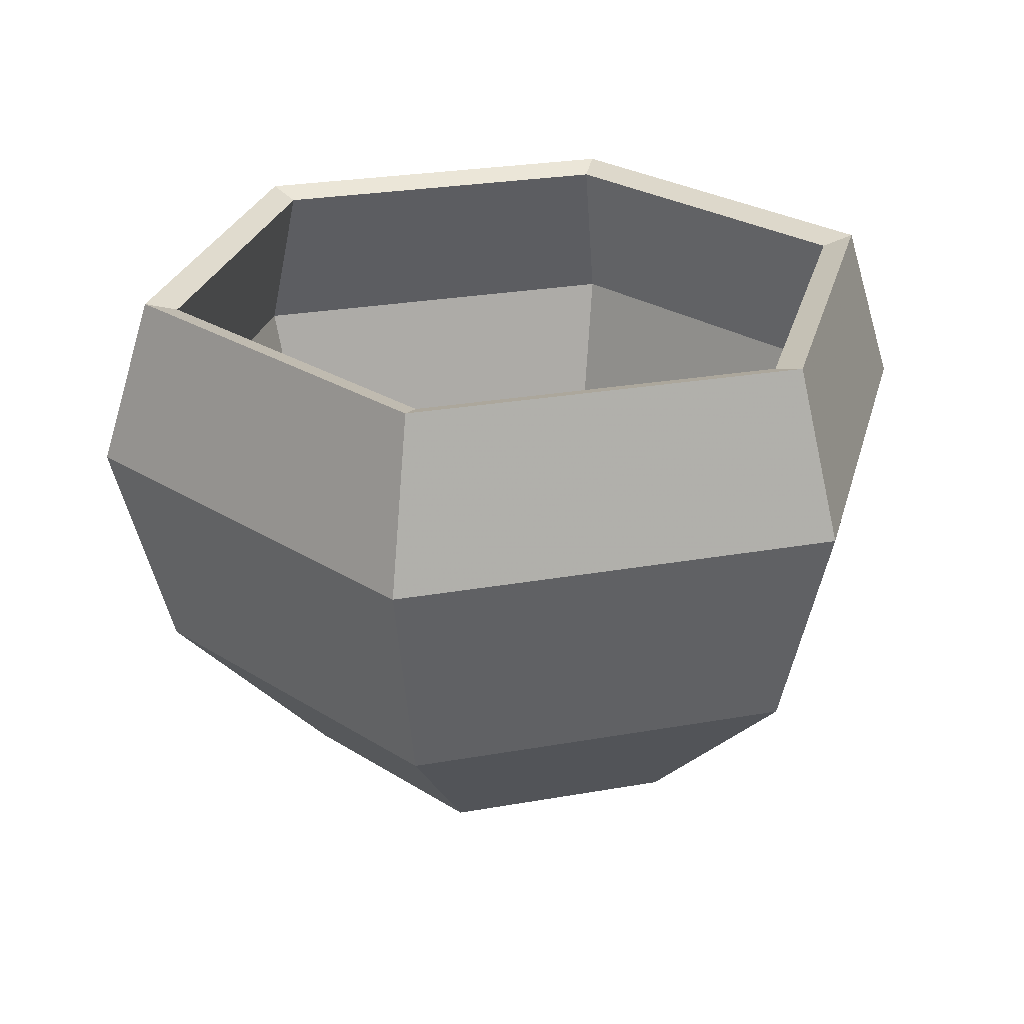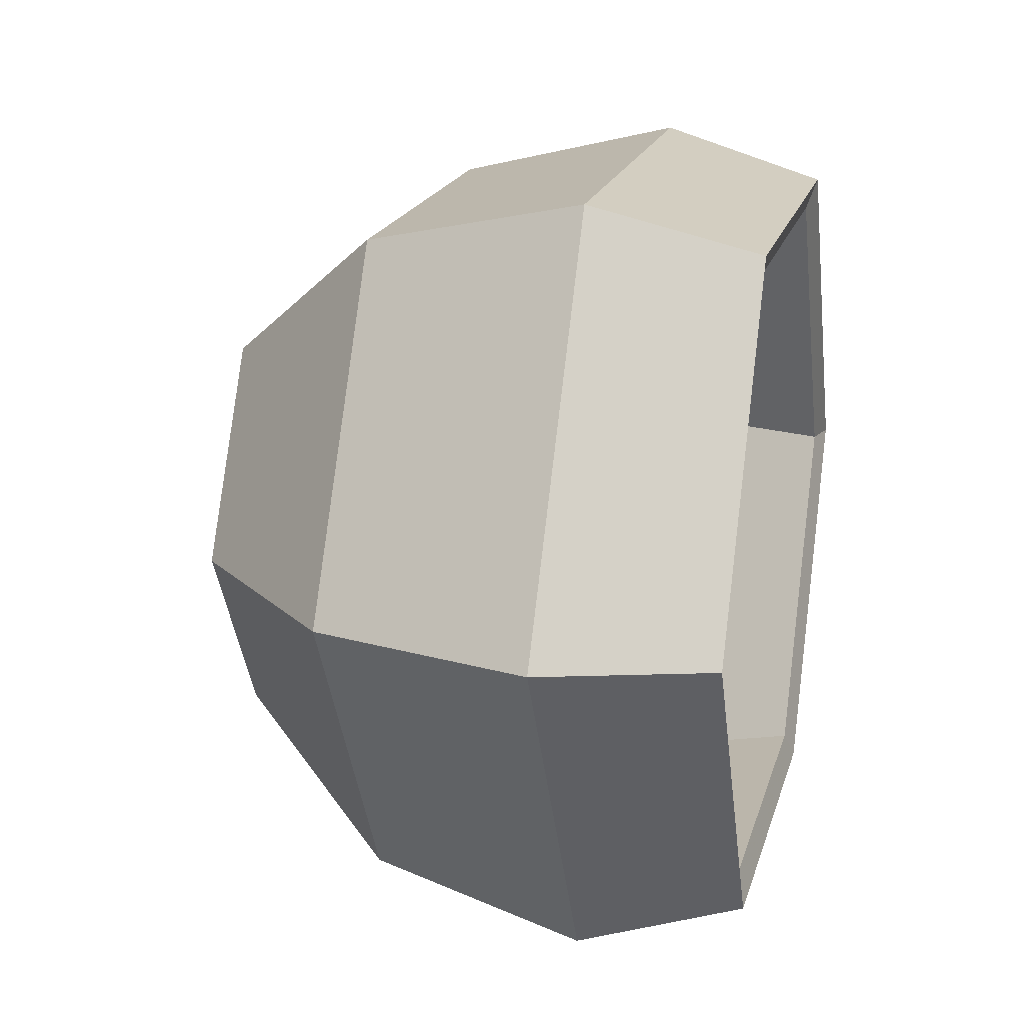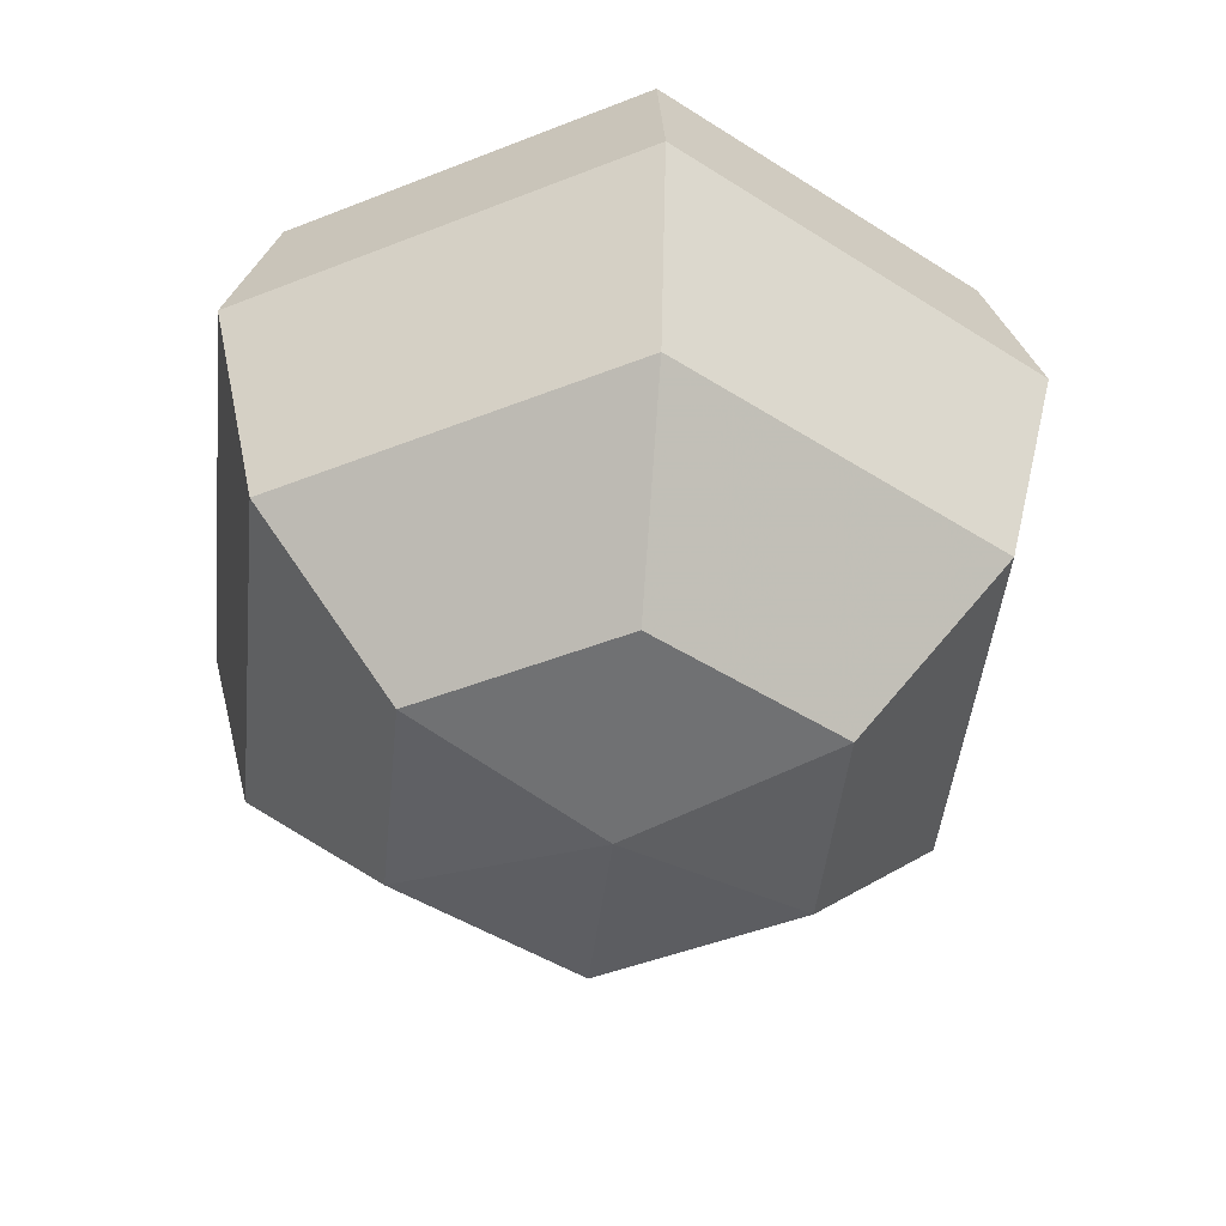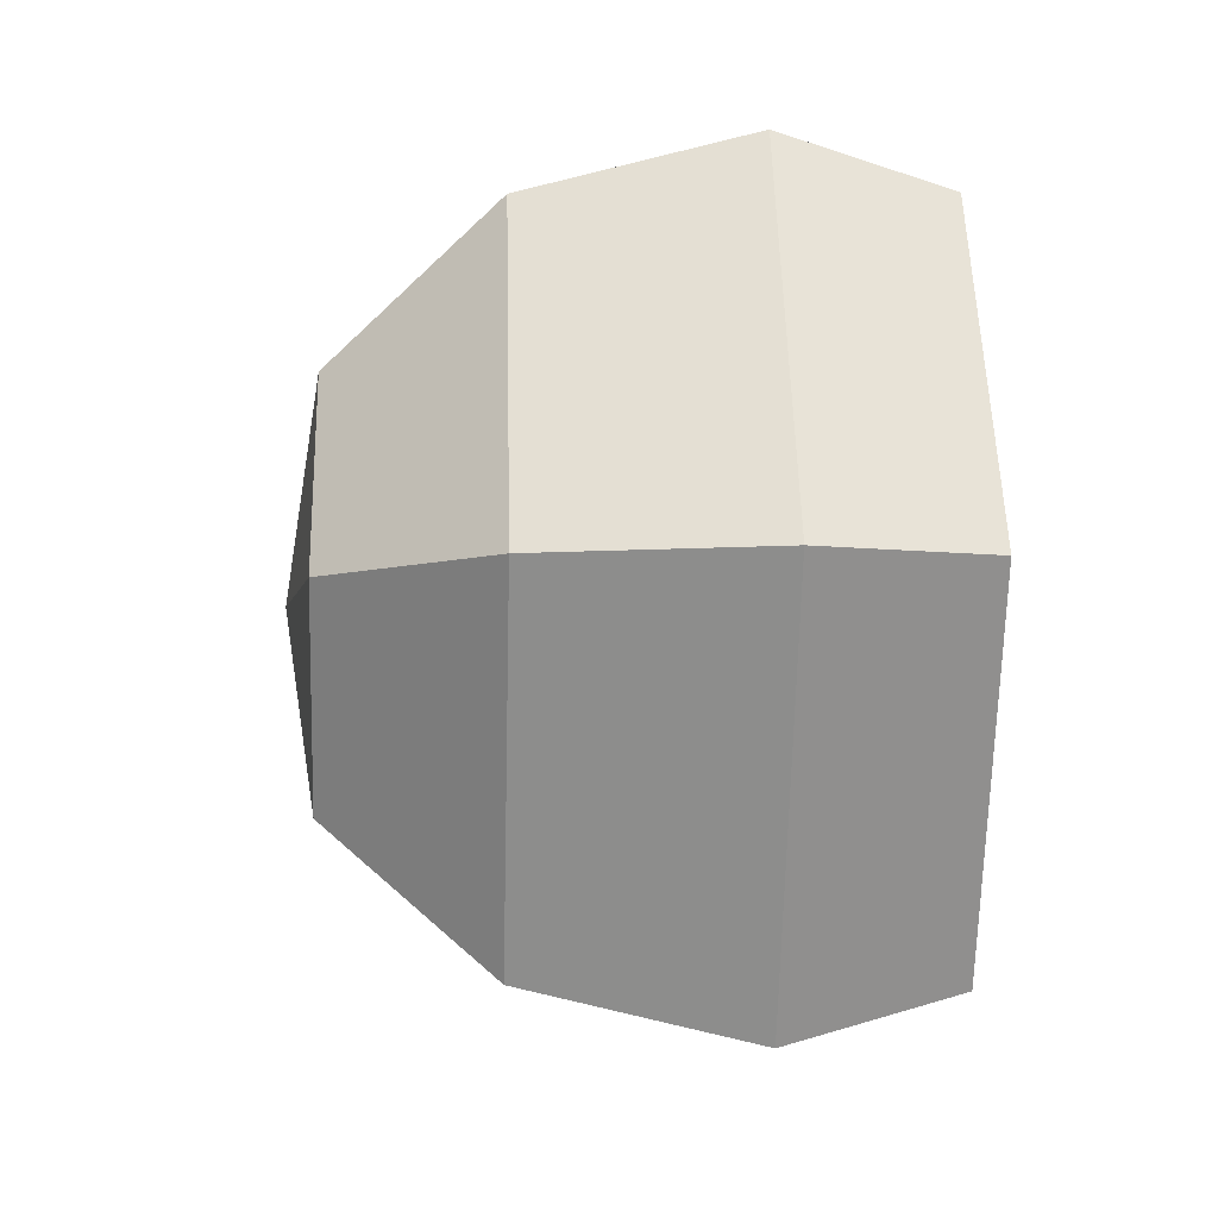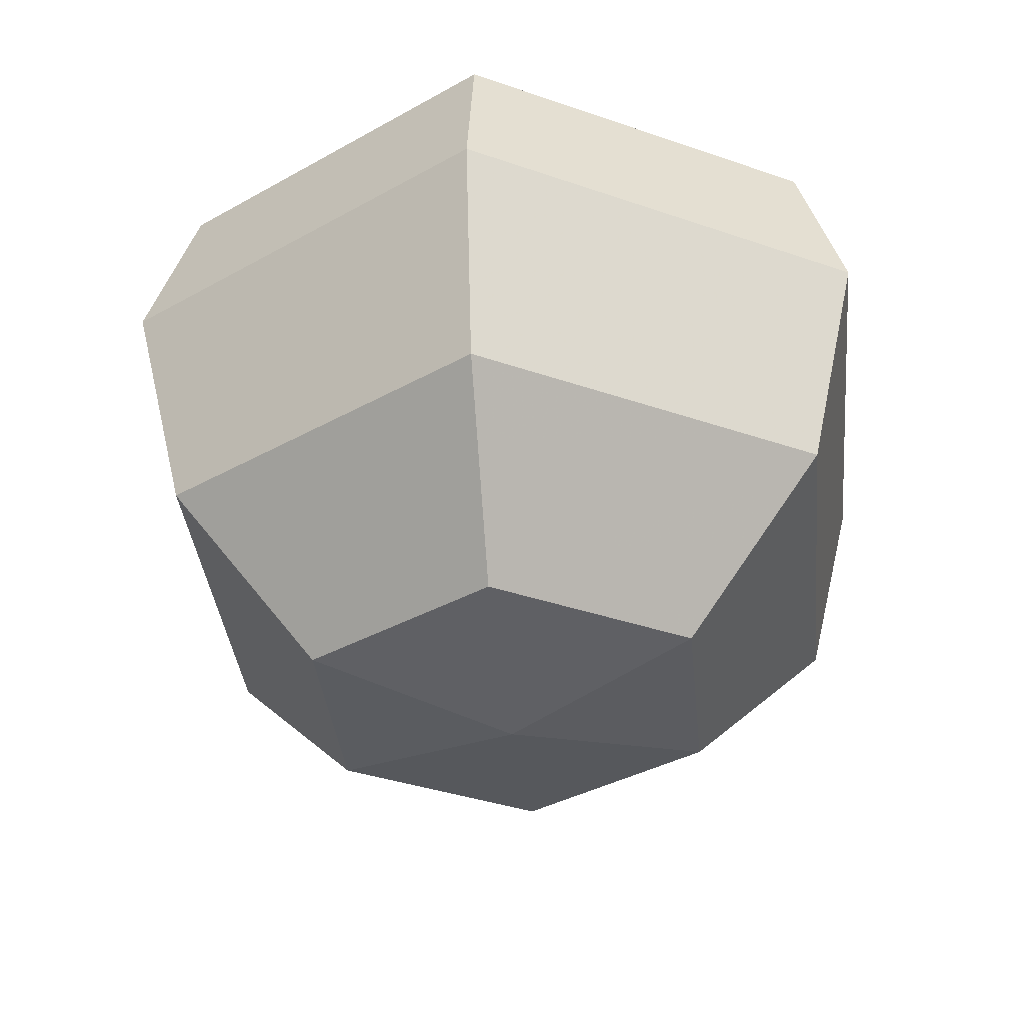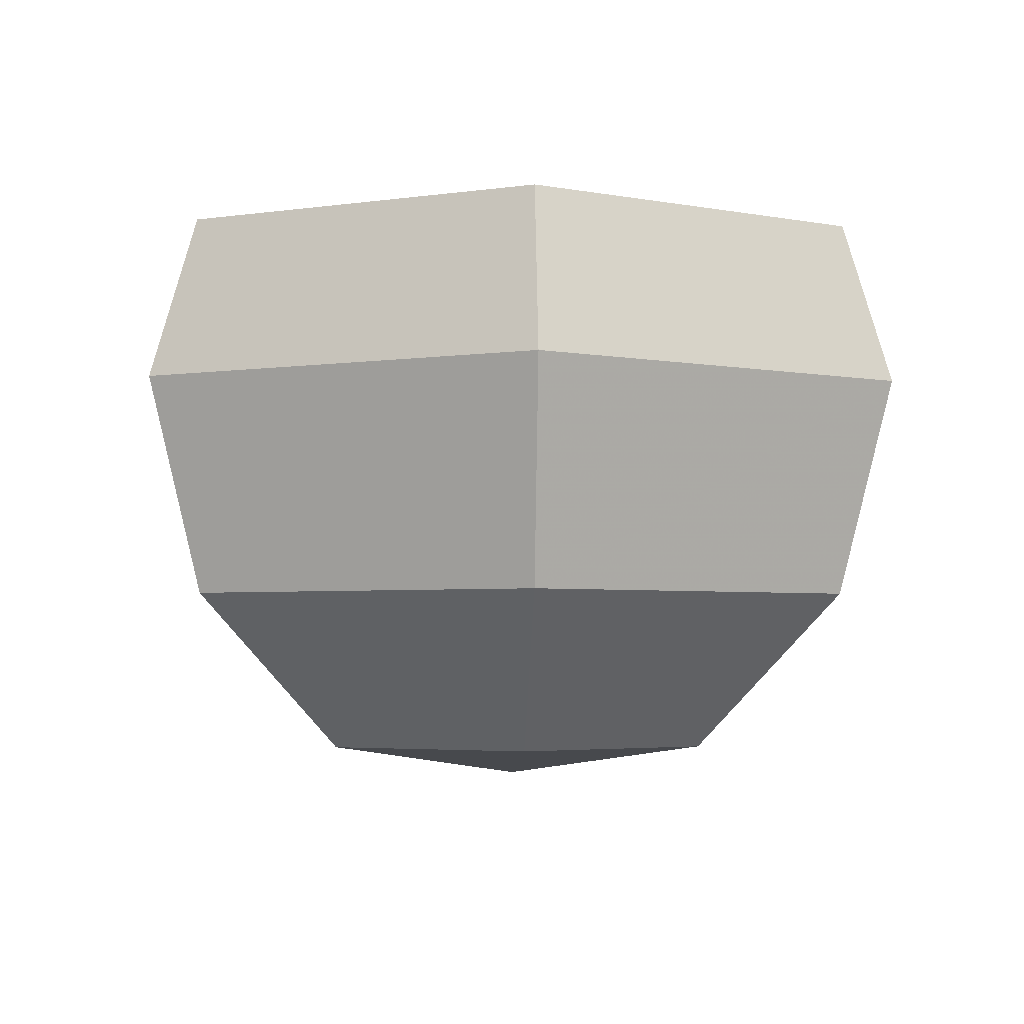
<metadata>
{"format":"obj","ext":"obj","renderer":"f3d","projection":"perspective","resolution":1024,"background":"white","views":[{"elev":26.7,"azim":104.5,"up":"+Y"},{"elev":18.7,"azim":104.0,"up":"+Z"},{"elev":-46.9,"azim":144.1,"up":"+Y"},{"elev":-6.3,"azim":87.1,"up":"+Z"},{"elev":-36.9,"azim":-144.1,"up":"+Y"},{"elev":-3.5,"azim":26.8,"up":"+Y"}]}
</metadata>
<code>
v 2.124 1.317 -3.68
v -2.124 1.317 -3.68
v -4.249 1.317 -1e-06
v -2.124 1.317 3.68
v 2.124 1.317 3.68
v 4.249 1.317 0
v 3.68 4.427 -6.373
v -3.68 4.427 -6.373
v -7.359 4.427 -1e-06
v -3.68 4.427 6.373
v 3.68 4.427 6.373
v 7.359 4.427 0
v 4.249 8.676 -7.359
v -4.249 8.676 -7.359
v -8.498 8.676 -1e-06
v -4.249 8.676 7.359
v 4.249 8.676 7.359
v 8.498 8.676 0
v 3.764 11.99 -6.52
v -3.764 11.99 -6.52
v -7.529 11.99 -1e-06
v -3.764 11.99 6.52
v 3.764 11.99 6.52
v 7.529 11.99 0
v 0 0.761 0
v 2.352 0.6424 -4.073
v -2.352 0.6424 -4.073
v -4.039 4.047 -6.996
v 4.039 4.047 -6.996
v -4.703 0.6424 -1e-06
v -8.078 4.047 -1e-06
v -2.352 0.6424 4.073
v -4.039 4.047 6.996
v 2.352 0.6424 4.073
v 4.039 4.047 6.996
v 4.703 0.6424 0
v 8.078 4.047 0
v -4.655 8.685 -8.064
v 4.655 8.685 -8.064
v -9.311 8.685 -1e-06
v -4.655 8.685 8.064
v 4.655 8.685 8.064
v 9.311 8.685 0
v -4.106 12.19 -7.111
v 4.106 12.19 -7.111
v -8.212 12.19 -1e-06
v -4.106 12.19 7.111
v 4.106 12.19 7.111
v 8.212 12.19 0
v -0 -0.05243 0
f 26 27 28 29
f 27 30 31 28
f 30 32 33 31
f 32 34 35 33
f 34 36 37 35
f 36 26 29 37
f 29 28 38 39
f 28 31 40 38
f 31 33 41 40
f 33 35 42 41
f 35 37 43 42
f 37 29 39 43
f 39 38 44 45
f 38 40 46 44
f 40 41 47 46
f 41 42 48 47
f 42 43 49 48
f 43 39 45 49
f 27 26 50
f 30 27 50
f 32 30 50
f 34 32 50
f 36 34 50
f 26 36 50
f 1 7 8 2
f 2 8 9 3
f 3 9 10 4
f 4 10 11 5
f 5 11 12 6
f 6 12 7 1
f 7 13 14 8
f 8 14 15 9
f 9 15 16 10
f 10 16 17 11
f 11 17 18 12
f 12 18 13 7
f 13 19 20 14
f 14 20 21 15
f 15 21 22 16
f 16 22 23 17
f 17 23 24 18
f 18 24 19 13
f 2 25 1
f 3 25 2
f 4 25 3
f 5 25 4
f 6 25 5
f 1 25 6
f 20 19 45 44
f 21 20 44 46
f 22 21 46 47
f 23 22 47 48
f 24 23 48 49
f 19 24 49 45

</code>
